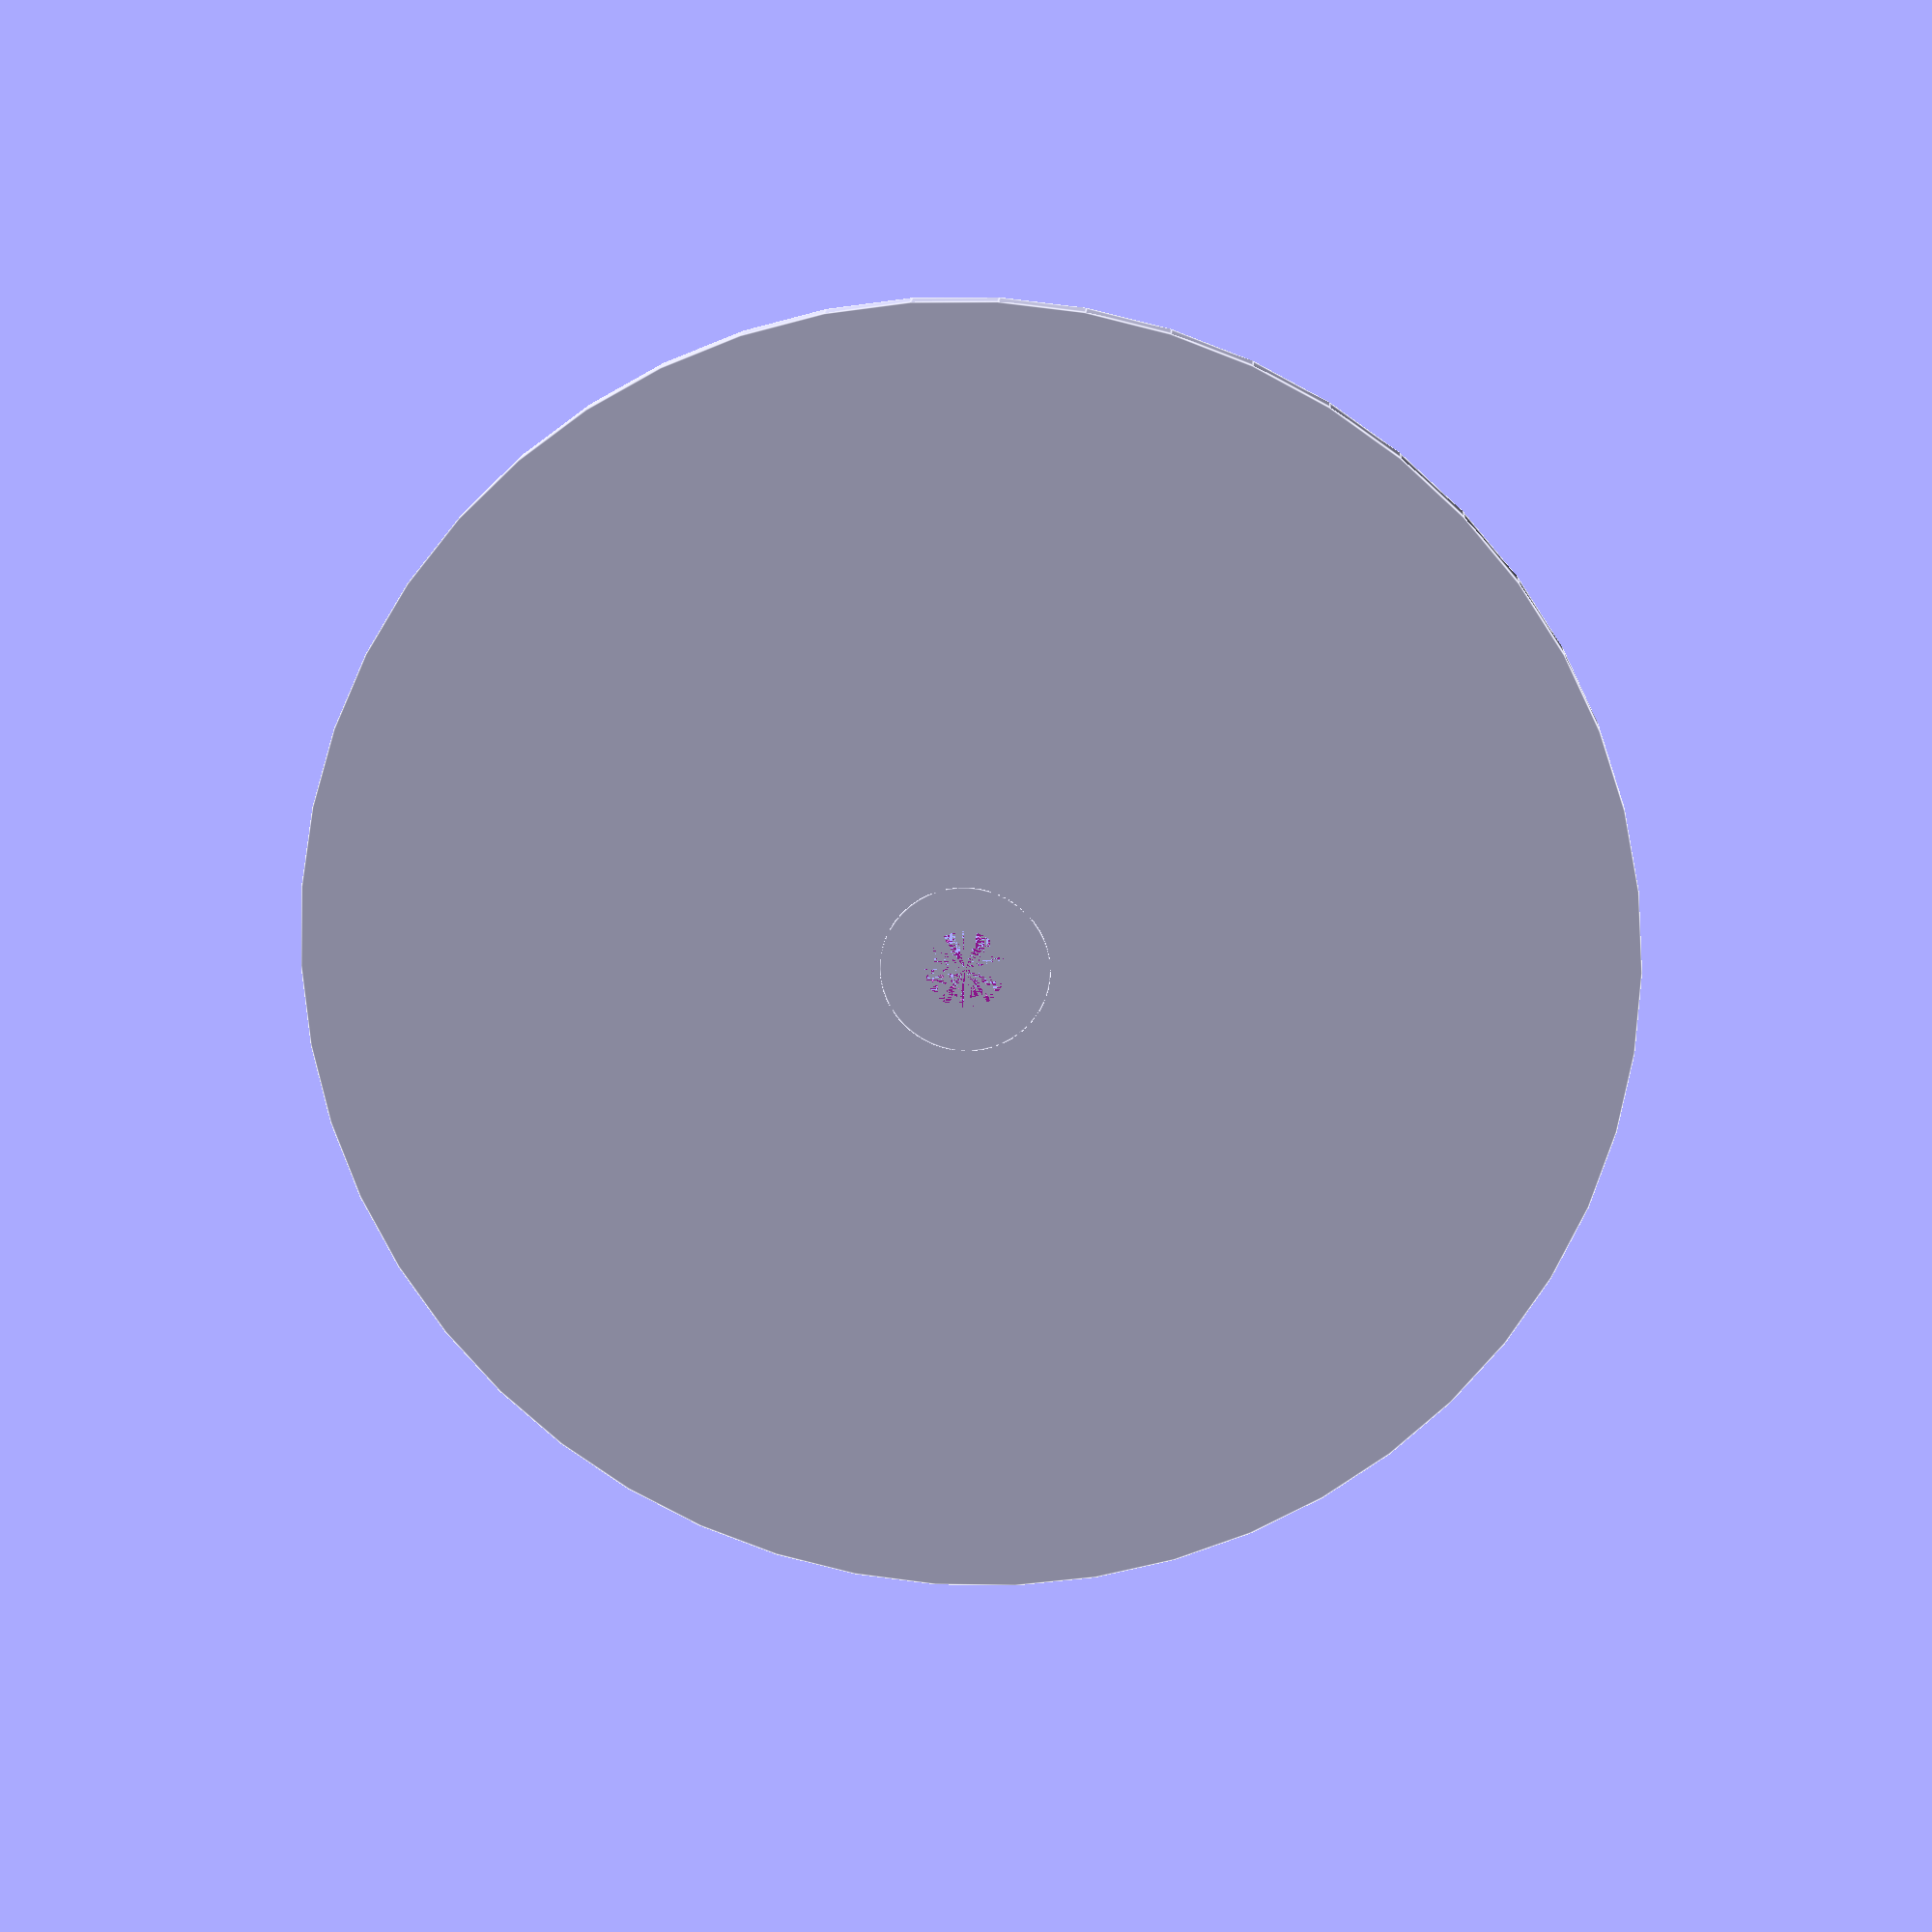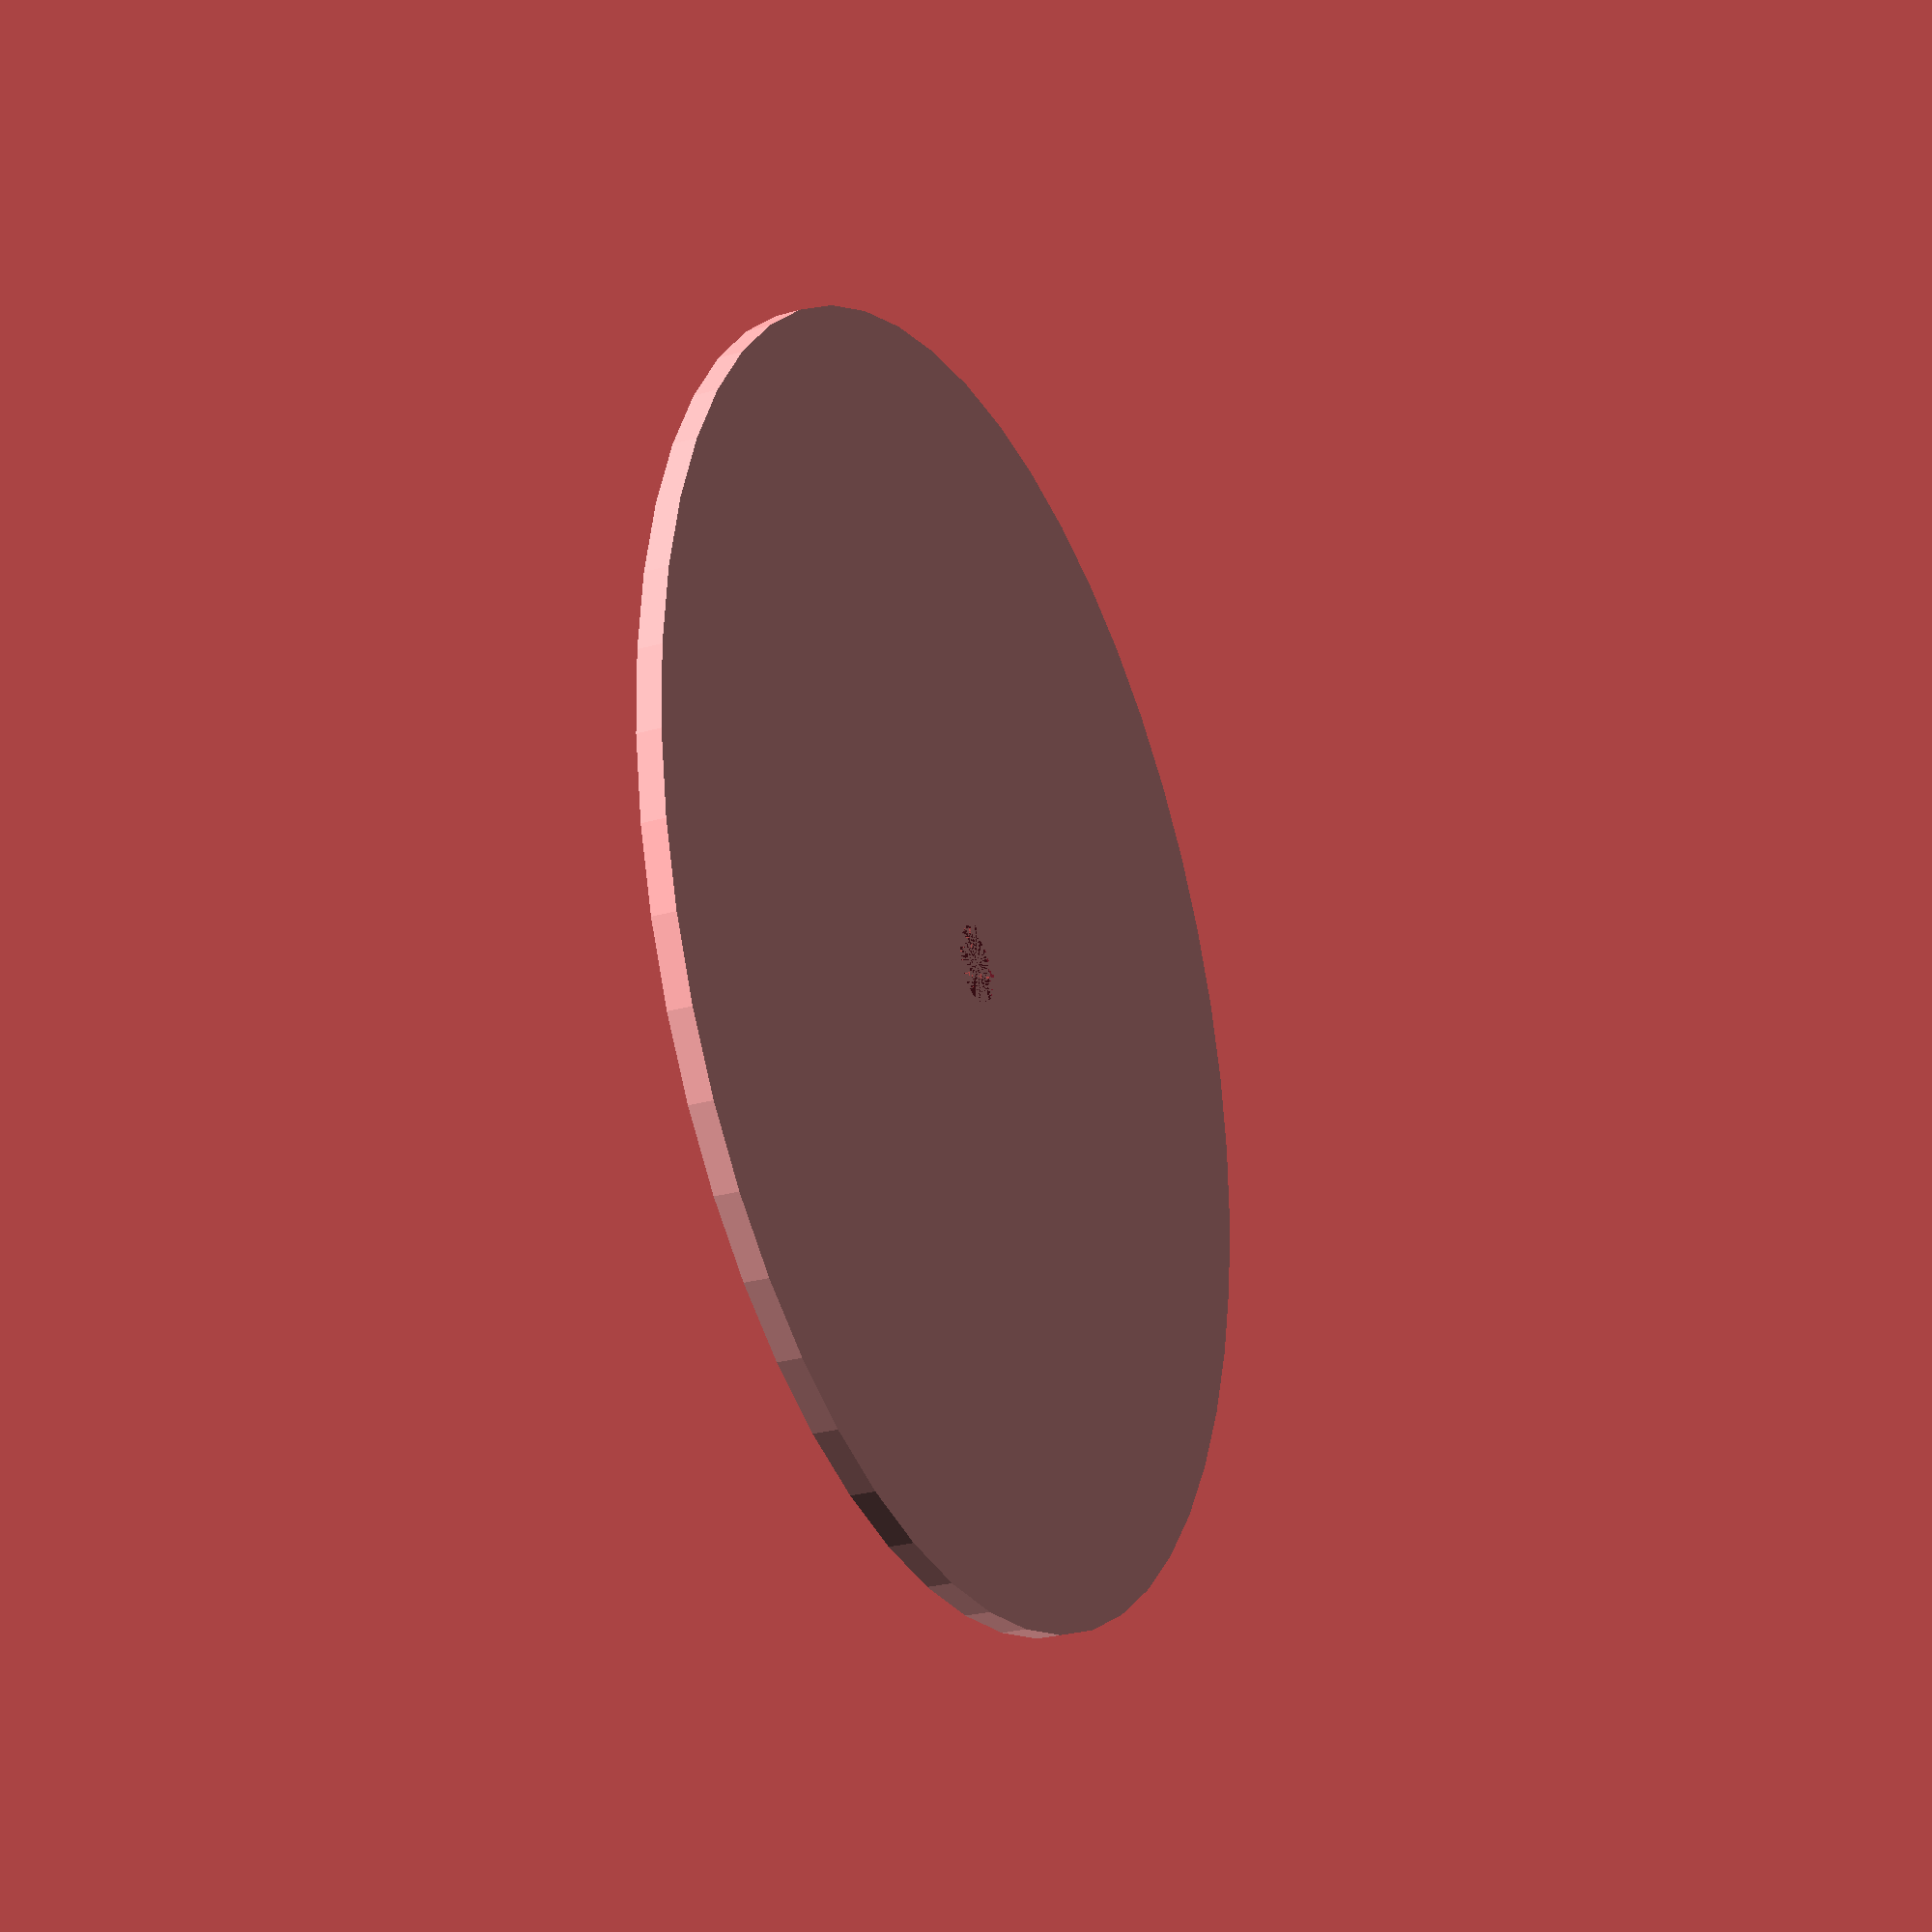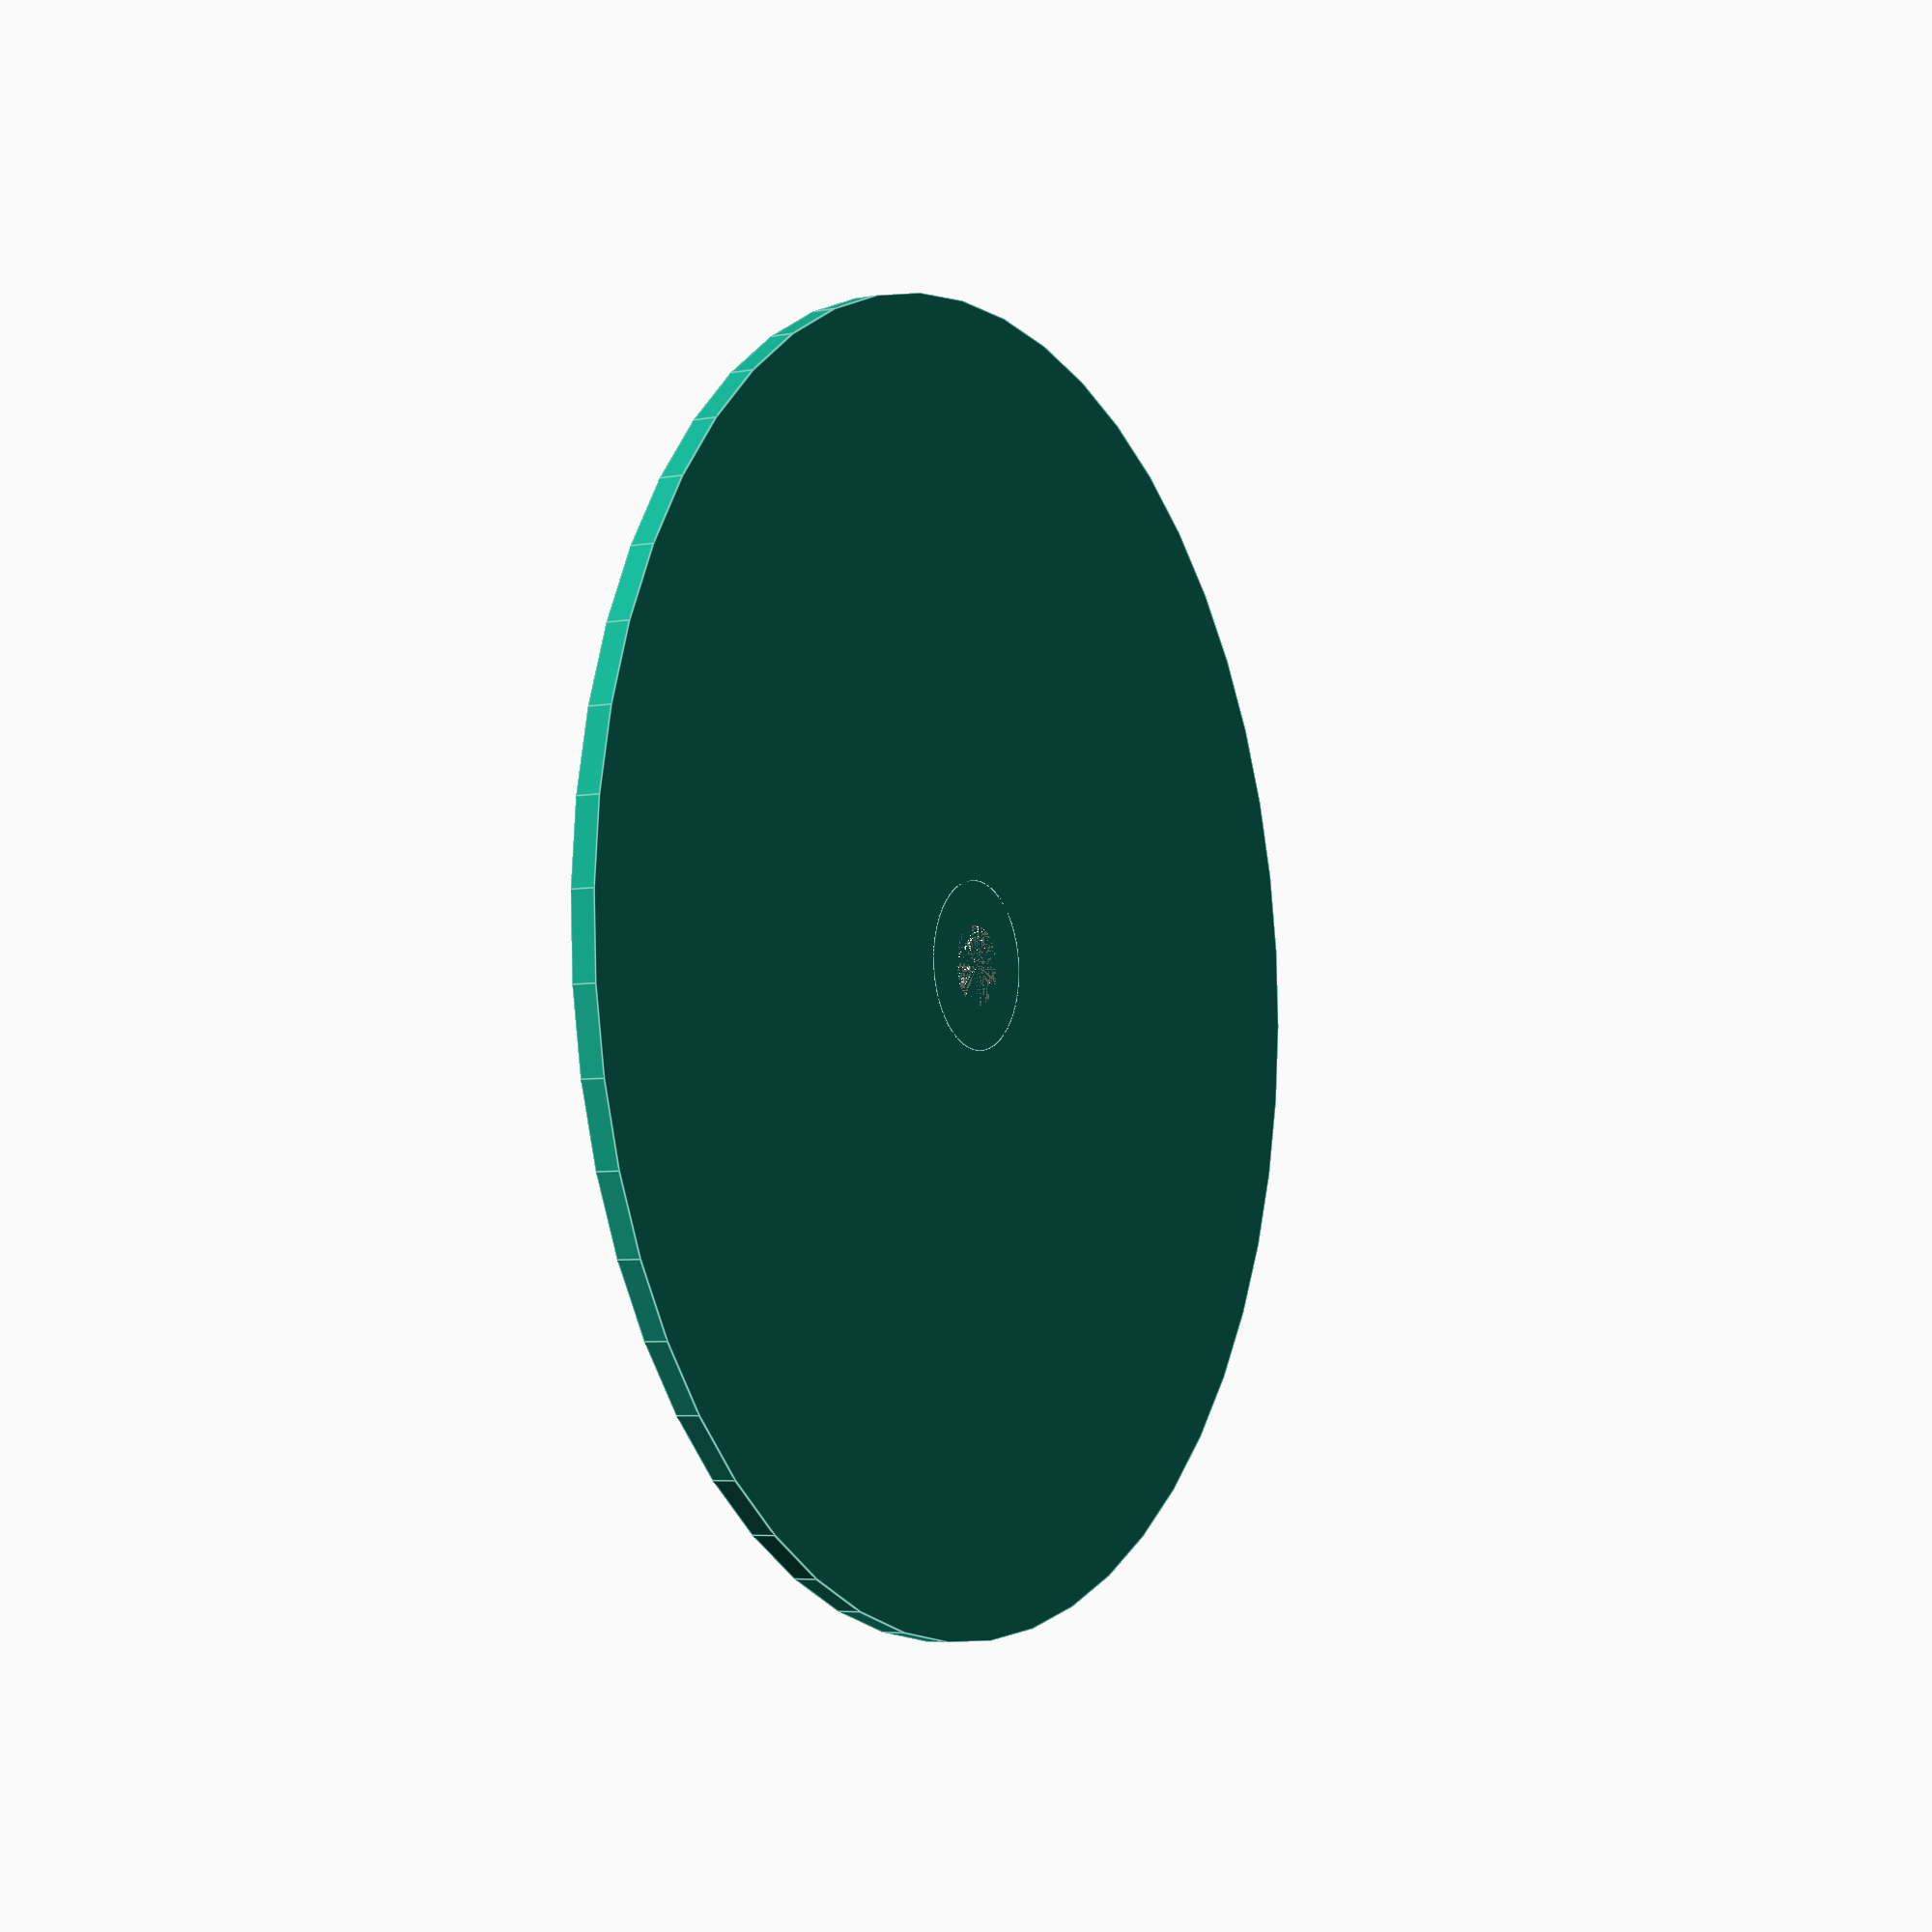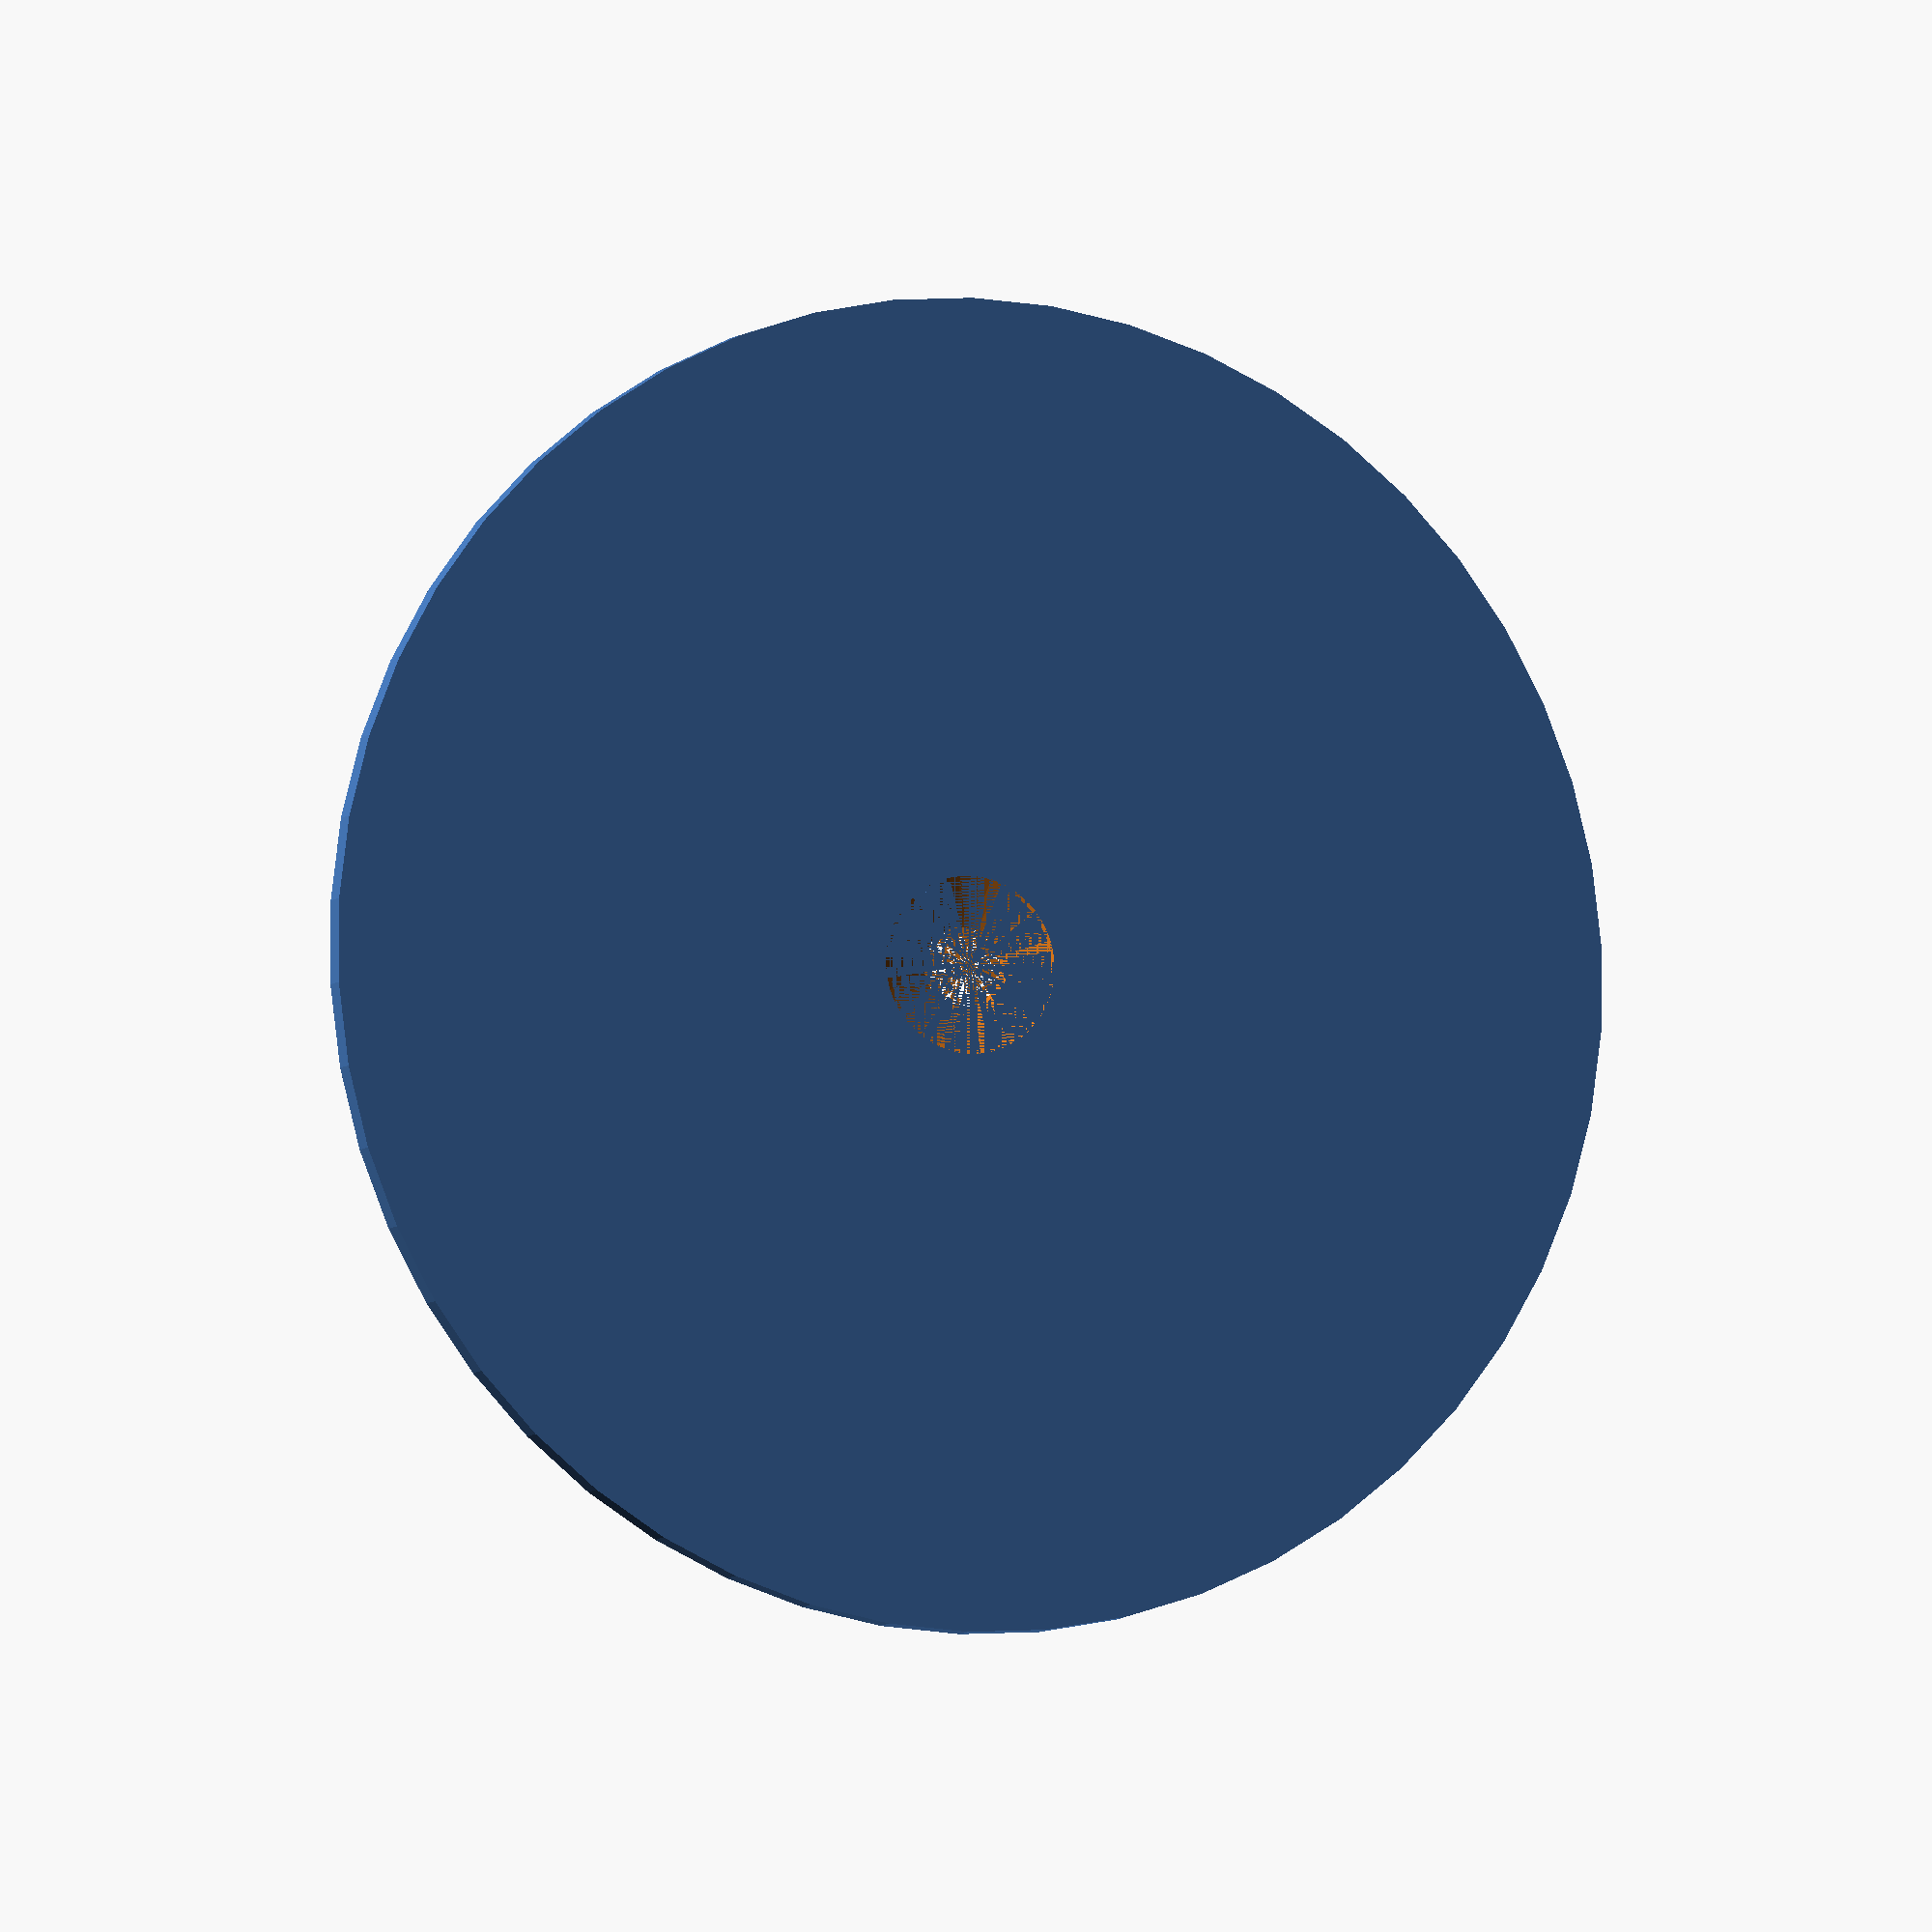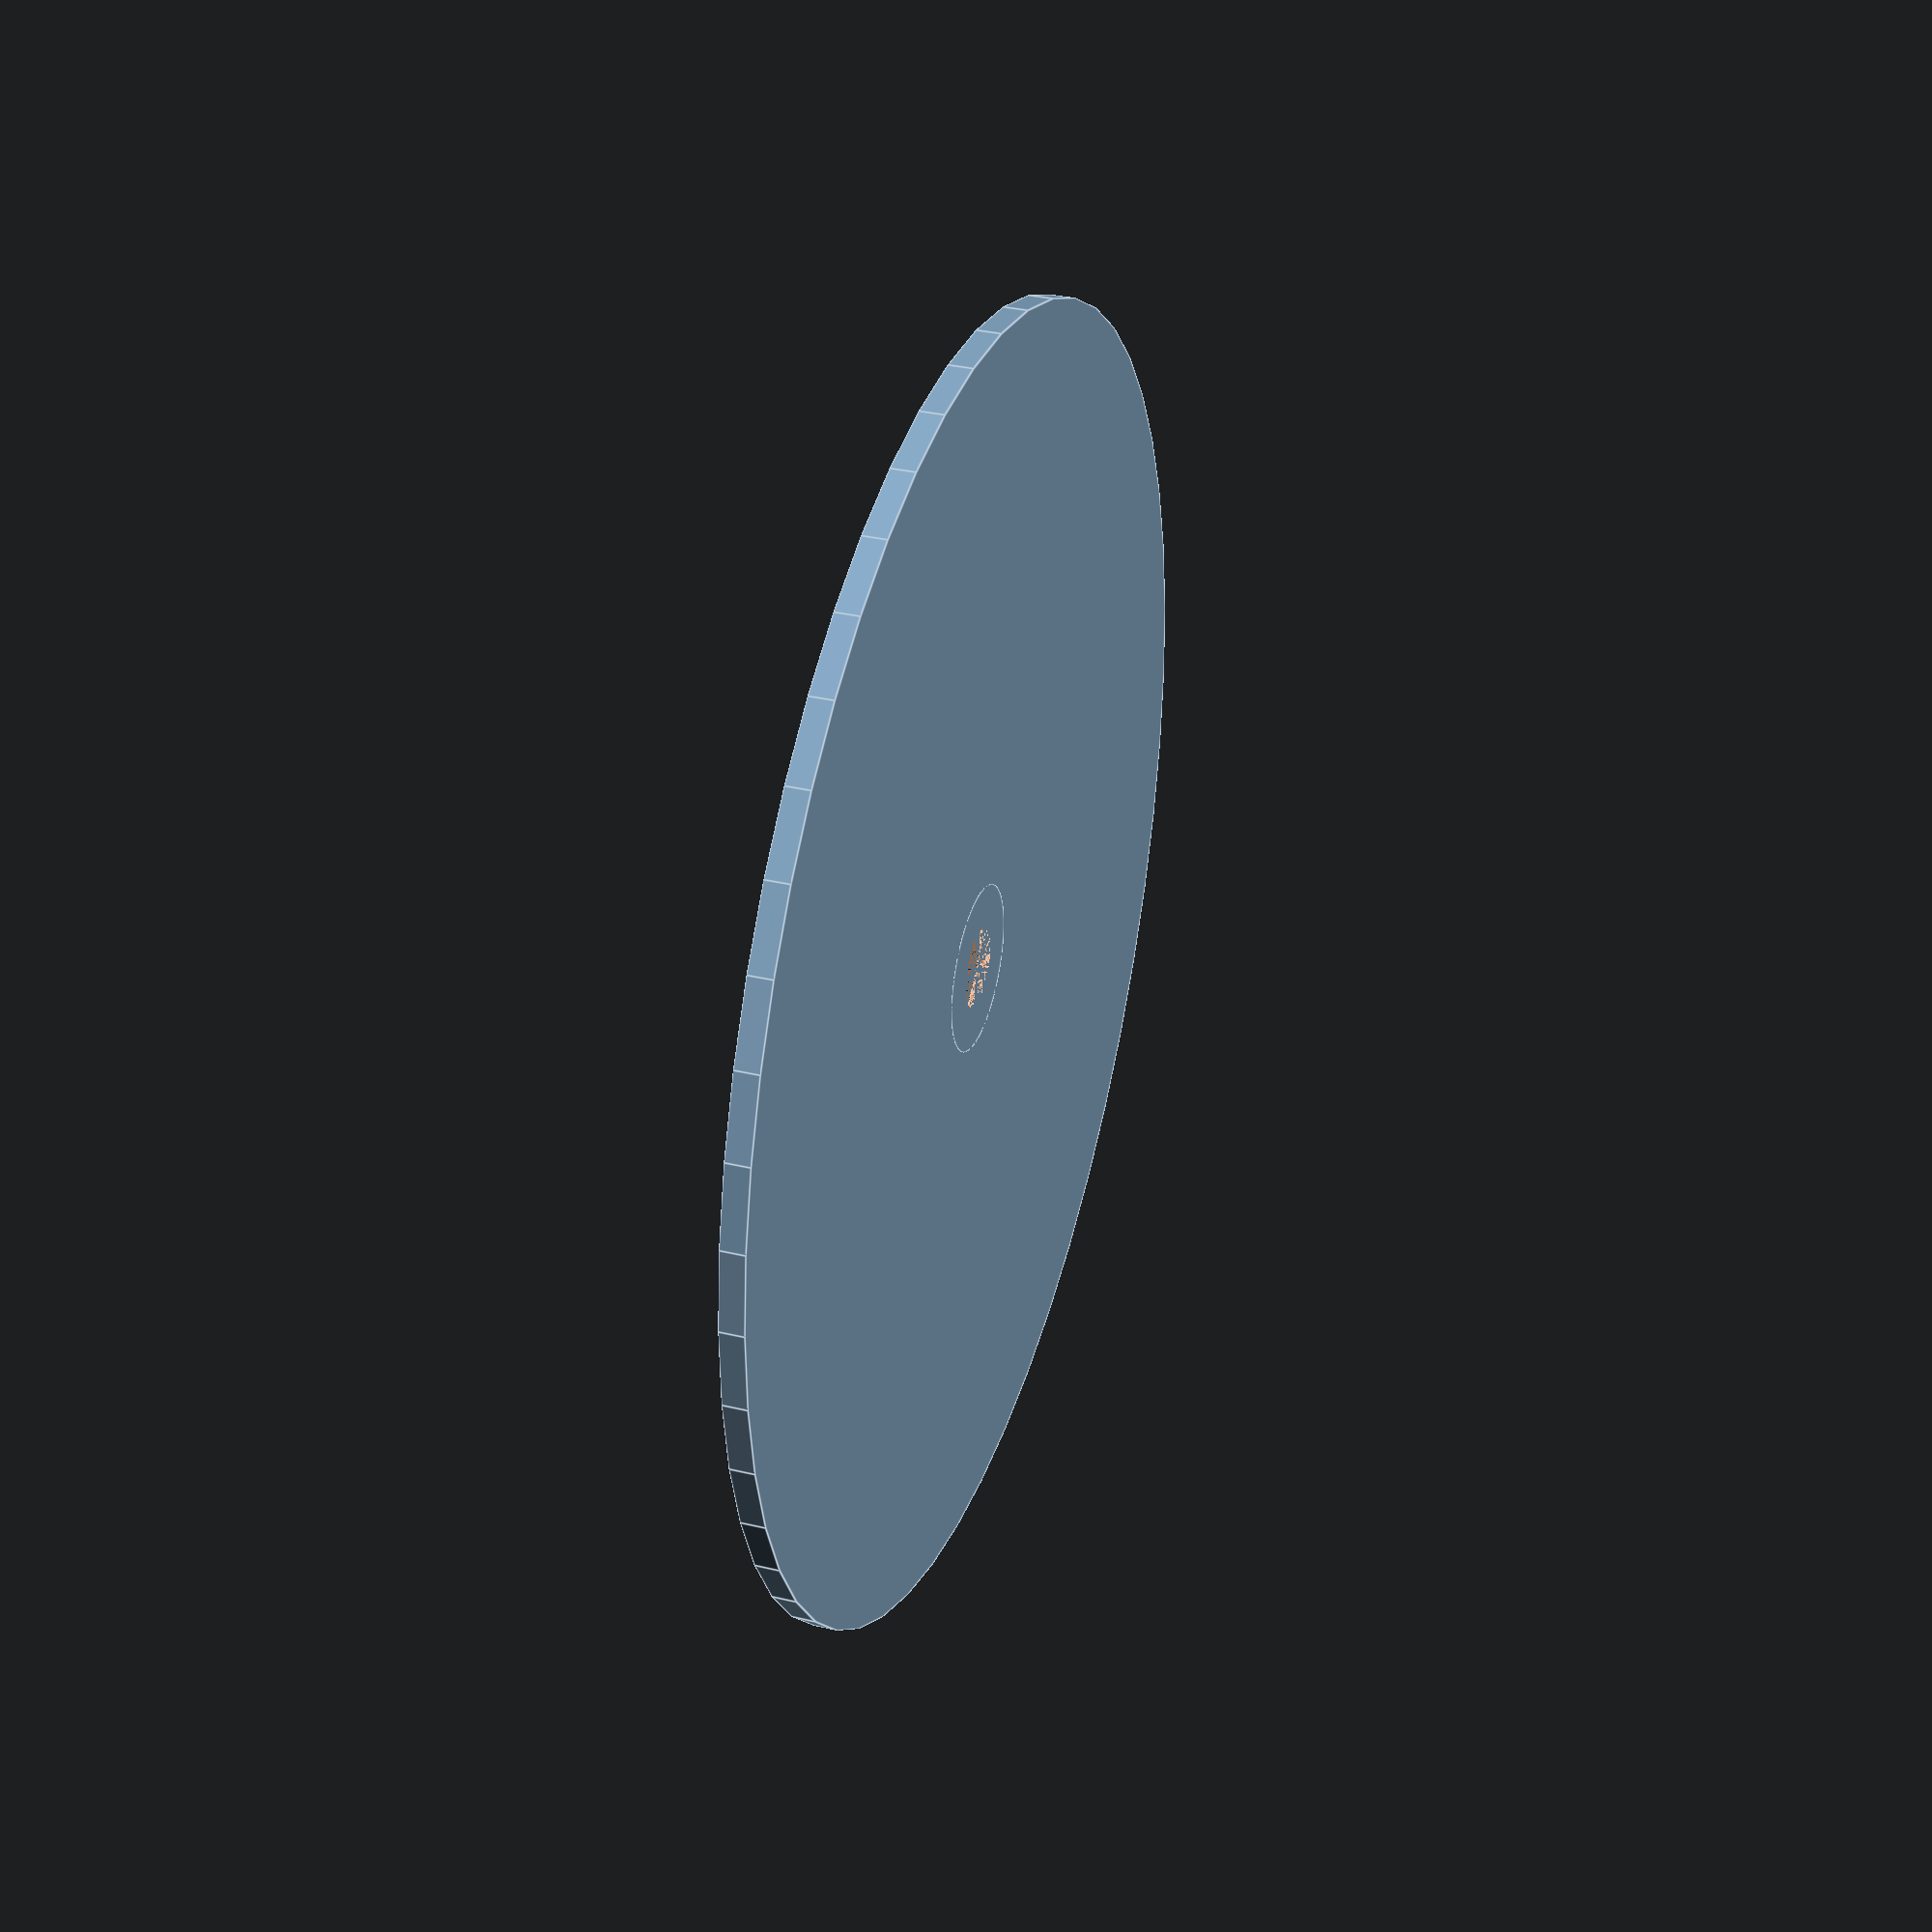
<openscad>
$fn = 50;


difference() {
	union() {
		translate(v = [0, 0, -0.8500000000]) {
			cylinder(h = 0.8500000000, r = 22.5000000000);
		}
		translate(v = [0, 0, -0.8500000000]) {
			cylinder(h = 0.8500000000, r = 2.8750000000);
		}
	}
	union() {
		translate(v = [0, 0, 0]) {
			rotate(a = [0, 0, 0]) {
				difference() {
					union() {
						translate(v = [0, 0, -0.8500000000]) {
							cylinder(h = 0.8500000000, r = 1.0000000000);
						}
						translate(v = [0, 0, -0.8500000000]) {
							cylinder(h = 0.8500000000, r1 = 1.3500000000, r2 = 3.0000000000);
						}
						translate(v = [0, 0, -0.8500000000]) {
							cylinder(h = 0.8500000000, r = 1.3500000000);
						}
						translate(v = [0, 0, -0.8500000000]) {
							cylinder(h = 0.8500000000, r = 1.0000000000);
						}
					}
					union();
				}
			}
		}
	}
}
</openscad>
<views>
elev=162.7 azim=281.7 roll=356.1 proj=p view=edges
elev=206.3 azim=358.6 roll=65.2 proj=p view=solid
elev=185.4 azim=301.2 roll=59.7 proj=p view=edges
elev=185.8 azim=291.8 roll=199.4 proj=o view=solid
elev=326.8 azim=55.4 roll=108.1 proj=p view=edges
</views>
